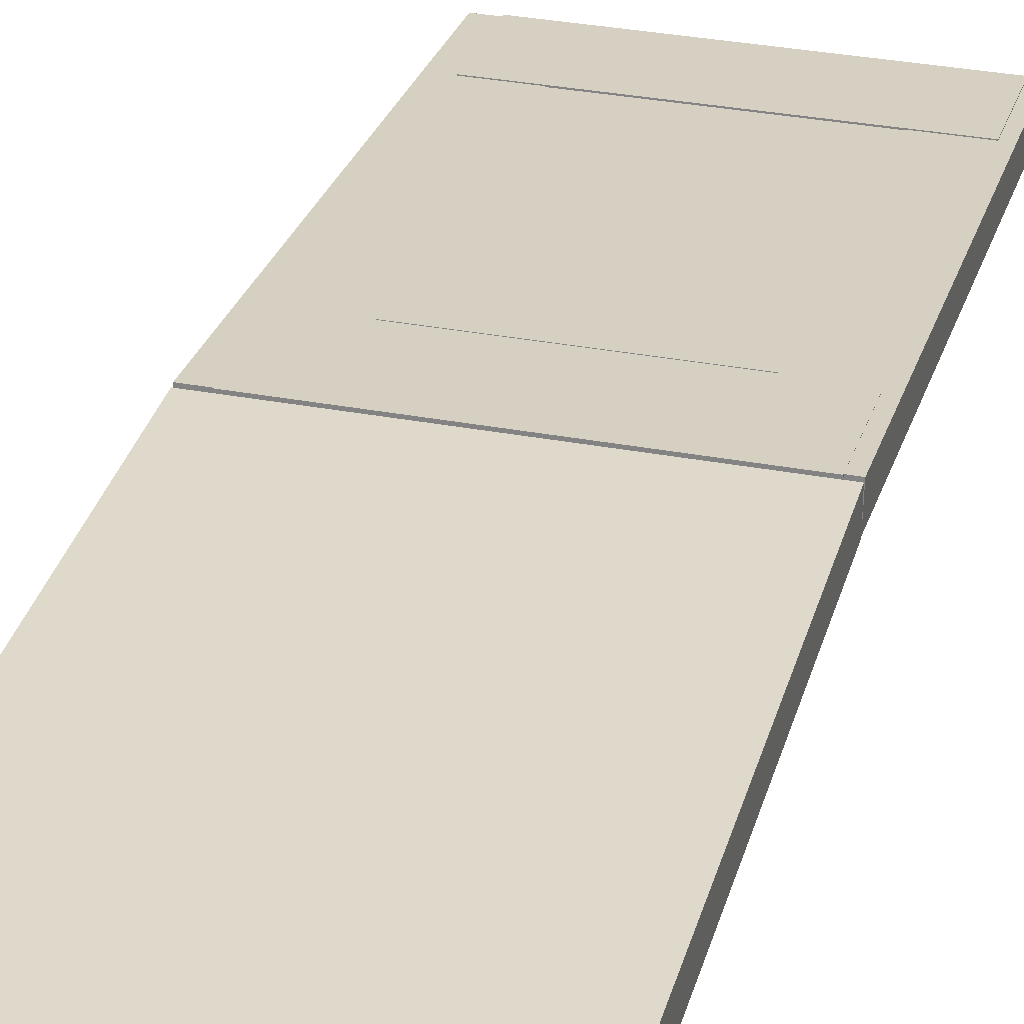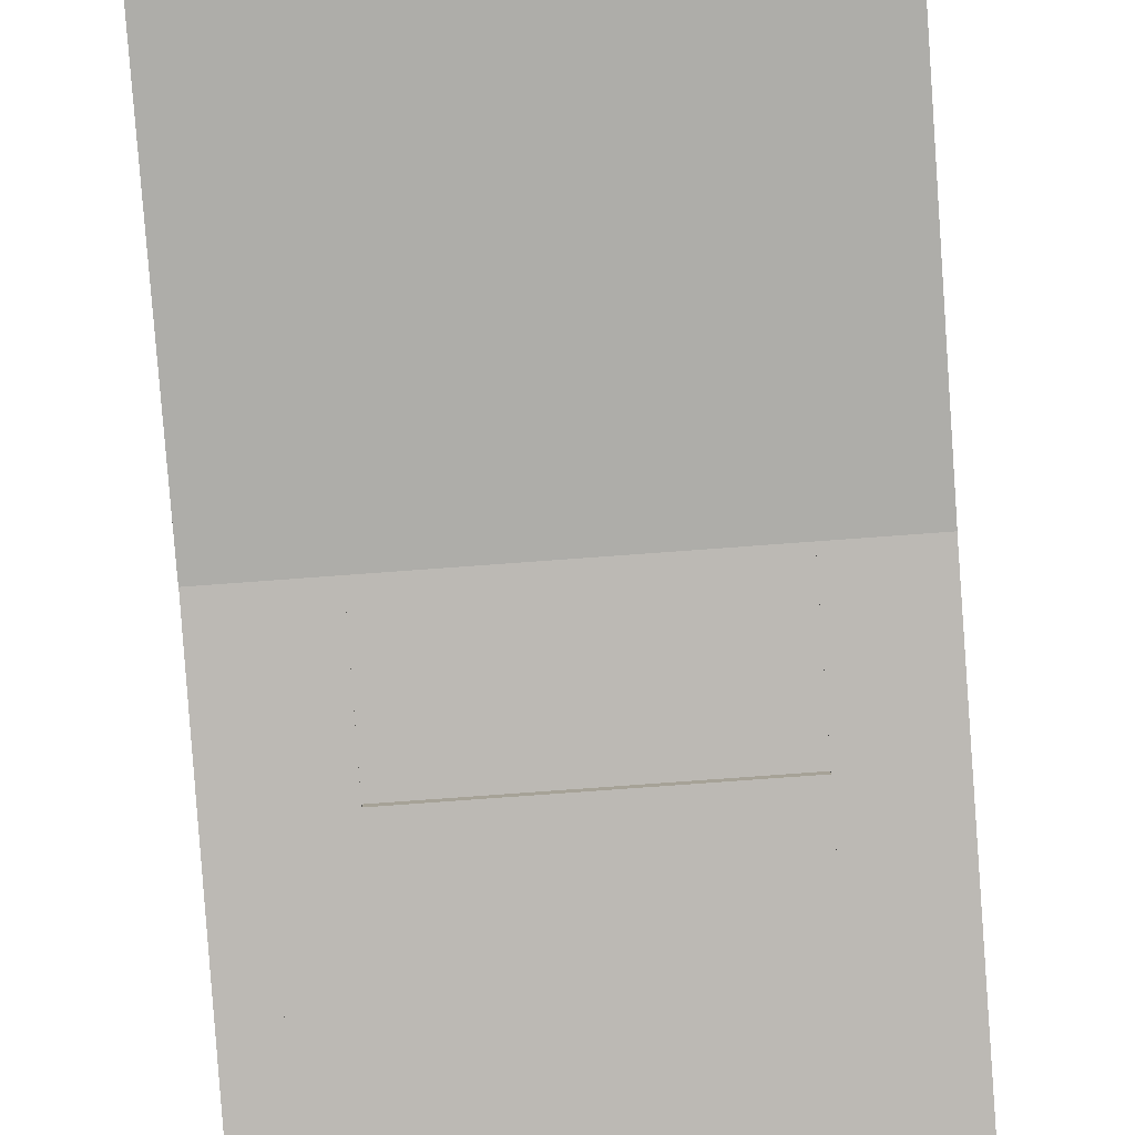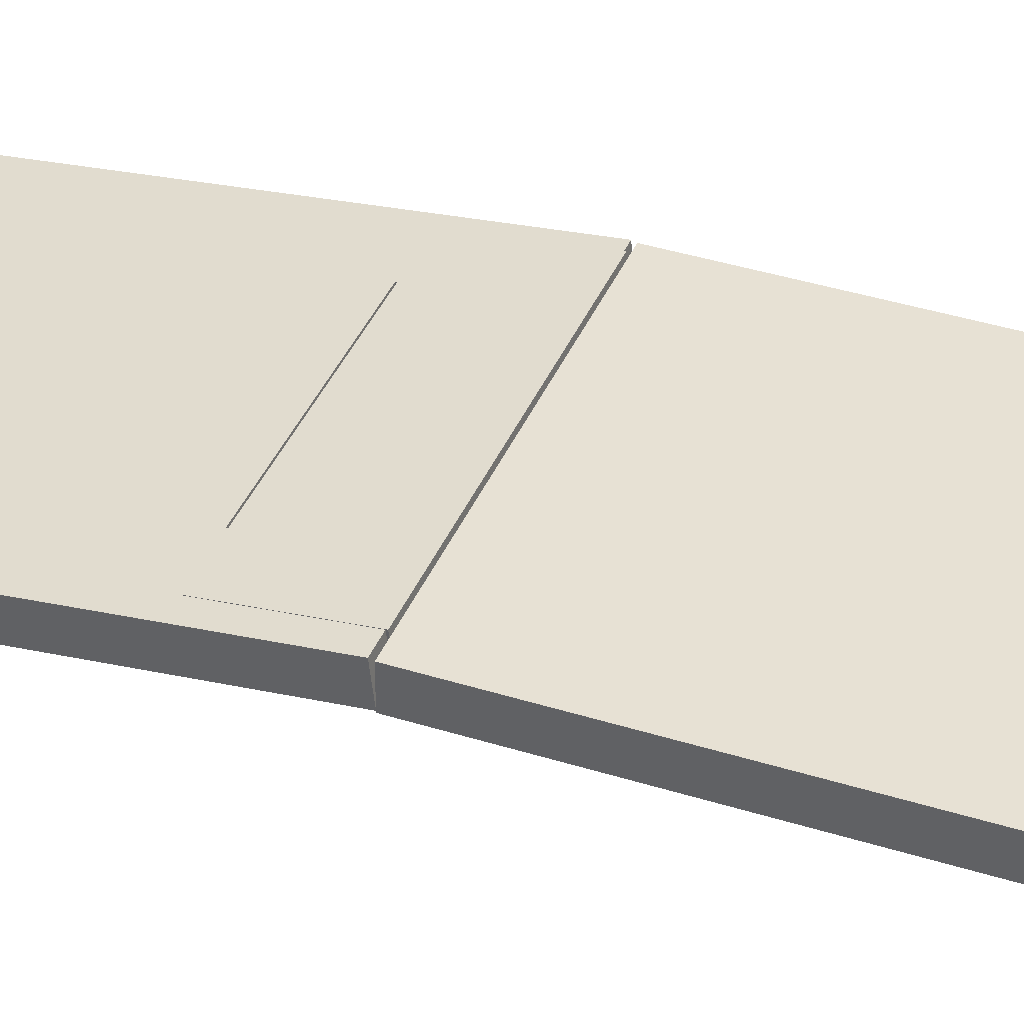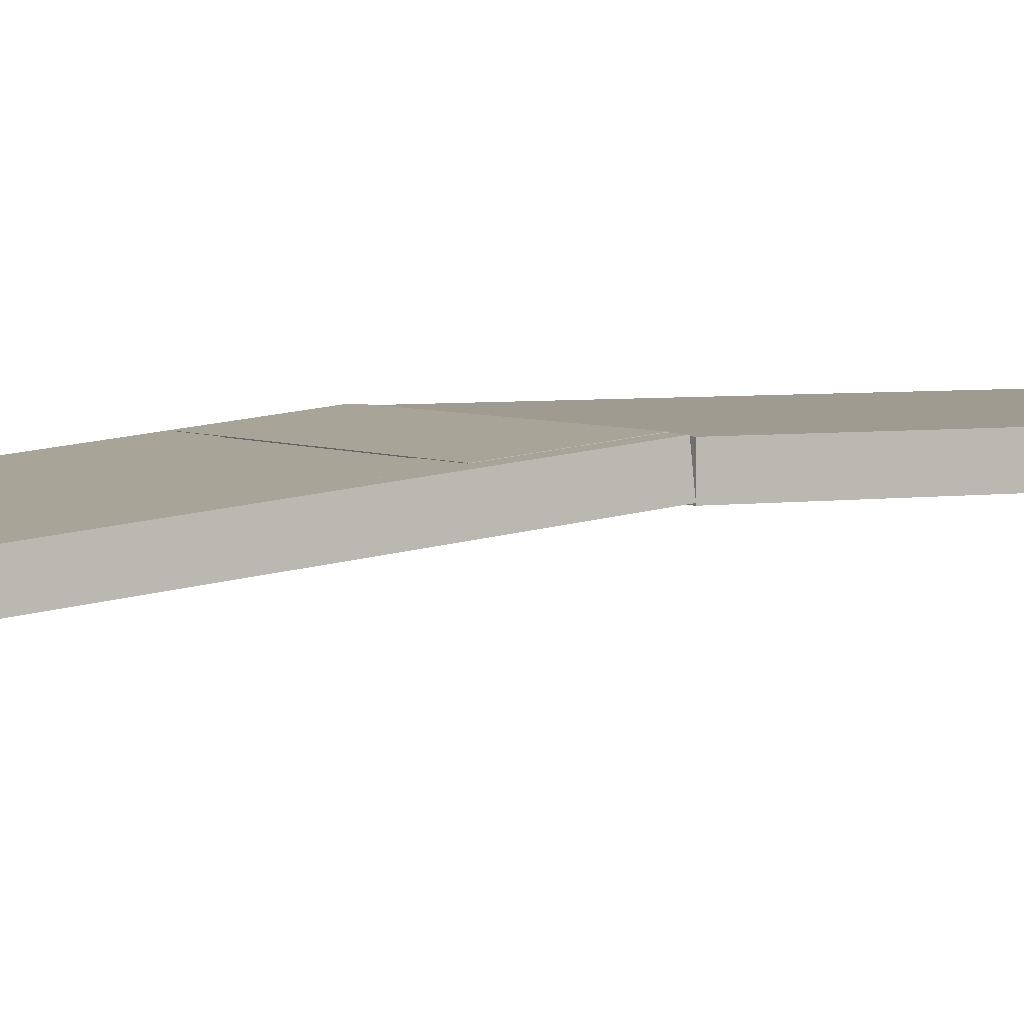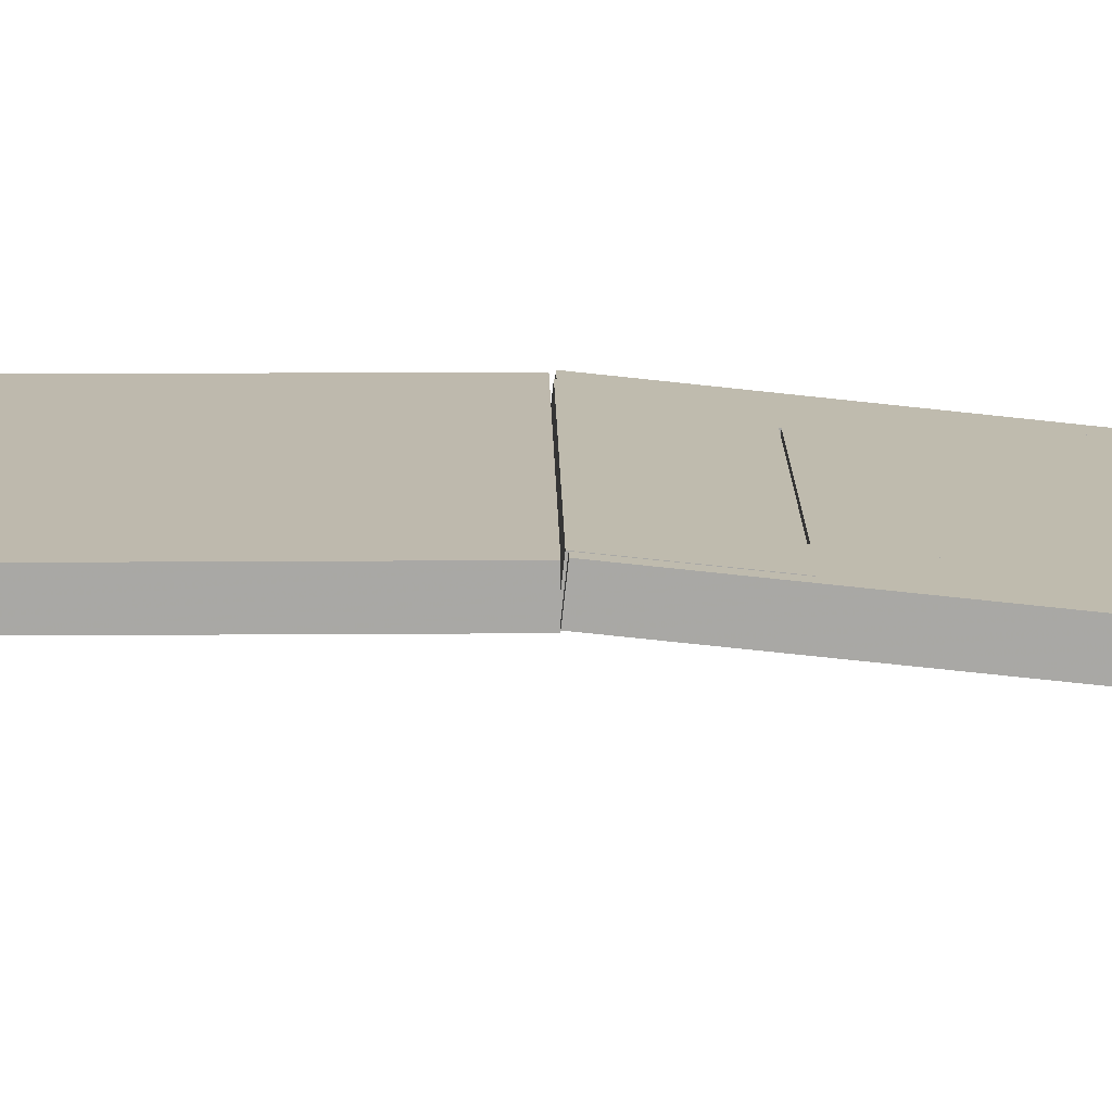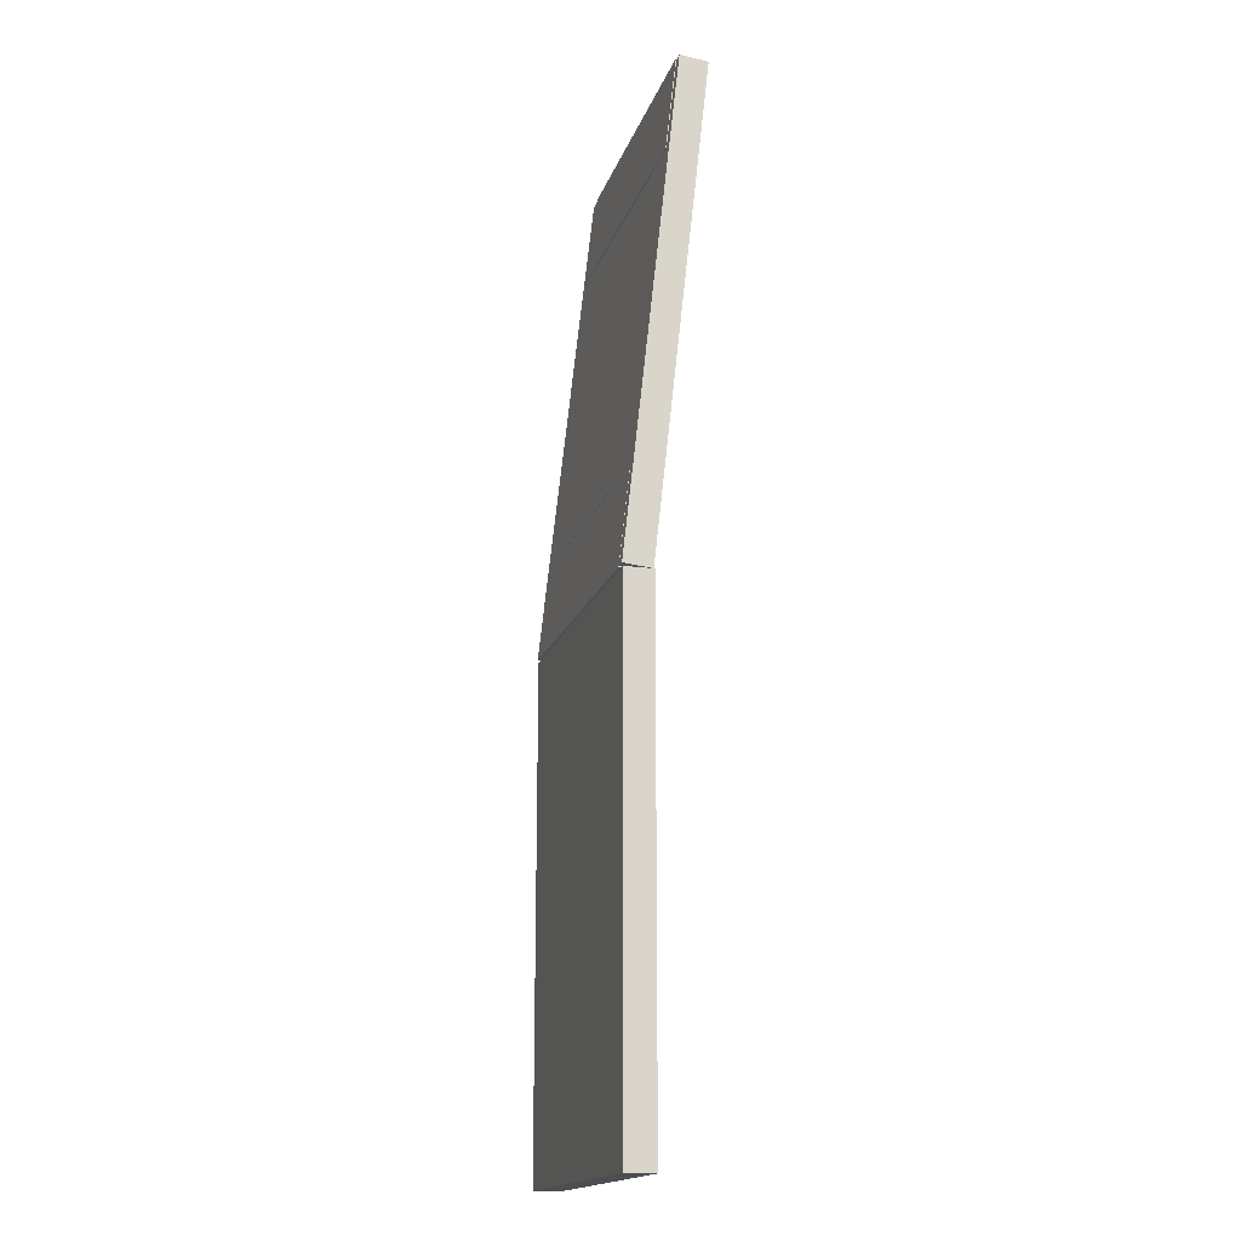
<metadata>
{"format":"obj","ext":"obj","renderer":"f3d","projection":"perspective","resolution":1024,"background":"white","views":[{"elev":32.3,"azim":14.8,"up":"+Z"},{"elev":-77.1,"azim":4.2,"up":"+Z"},{"elev":39.5,"azim":-68.6,"up":"+Z"},{"elev":4.0,"azim":-118.7,"up":"+Z"},{"elev":15.1,"azim":89.1,"up":"+Z"},{"elev":-17.0,"azim":74.7,"up":"+Y"}]}
</metadata>
<code>
v -0.6387 -3.045 0.0286
v -0.6387 -0.6374 0.0286
v 0.7242 -3.045 0.0286
v 0.7242 -0.6374 0.0286
v 0.7242 -3.045 0.1649
v -0.6387 -3.045 0.1649
v -0.6387 -0.6374 0.1649
v 0.7242 -0.6374 0.1649
v 0.7696 -3.045 0.0286
v 0.7696 -0.6374 0.0286
v 0.7696 -3.045 0.1649
v 0.7696 -0.6374 0.1649
v -0.7296 -3.045 0.0286
v -0.7296 -0.6374 0.0286
v -0.7296 -3.045 0.1649
v -0.7296 -0.6374 0.1649
v -0.4115 -0.186 -0.01591
v -0.4115 1.304 -0.1805
v 0.4971 -0.186 -0.01591
v 0.4971 1.304 -0.1805
v 0.4971 -0.171 0.1196
v -0.4115 -0.171 0.1196
v -0.4115 1.319 -0.04502
v 0.4971 1.319 -0.04502
v -0.6387 -0.6376 0.03397
v -0.6387 1.756 -0.2304
v -0.4115 -0.6376 0.03397
v -0.4115 1.756 -0.2304
v -0.4115 -0.6226 0.1694
v -0.6387 -0.6226 0.1694
v -0.6387 1.771 -0.0949
v -0.4115 1.771 -0.0949
v 0.4971 -0.6376 0.03397
v 0.4971 1.756 -0.2304
v 0.7242 -0.6376 0.03397
v 0.7242 1.756 -0.2304
v 0.7242 -0.6226 0.1694
v 0.4971 -0.6226 0.1694
v 0.4971 1.771 -0.0949
v 0.7242 1.771 -0.0949
v -0.6387 1.31 -0.1778
v -0.6387 1.762 -0.2276
v 0.7242 1.31 -0.1778
v 0.7242 1.762 -0.2276
v 0.7242 1.325 -0.04228
v -0.6387 1.325 -0.04228
v -0.6387 1.777 -0.09215
v 0.7242 1.777 -0.09215
v -0.6387 -0.6435 0.03577
v -0.6387 -0.1919 -0.0141
v 0.7242 -0.6435 0.03577
v 0.7242 -0.1919 -0.0141
v 0.7242 -0.6285 0.1712
v -0.6387 -0.6285 0.1712
v -0.6387 -0.1769 0.1214
v 0.7242 -0.1769 0.1214
v 0.7696 -0.6376 0.03397
v 0.7696 1.756 -0.2304
v 0.7696 -0.6226 0.1694
v 0.7696 1.771 -0.0949
v -0.5933 -0.6376 0.03397
v -0.5933 1.756 -0.2304
v -0.5933 -0.6226 0.1694
v -0.5933 1.771 -0.0949
v -0.7296 -0.6376 0.03397
v -0.7296 1.756 -0.2304
v -0.7296 -0.6226 0.1694
v -0.7296 1.771 -0.0949
f 1 2 3
f 3 2 4
f 1 5 6
f 1 3 5
f 1 2 6
f 2 7 6
f 2 7 8
f 2 8 4
f 3 8 5
f 3 4 8
f 5 7 6
f 5 8 7
f 3 4 9
f 9 4 10
f 3 11 5
f 3 9 11
f 4 5 3
f 8 5 4
f 4 8 12
f 4 12 10
f 9 12 11
f 9 10 12
f 5 11 8
f 11 12 8
f 13 14 1
f 1 14 2
f 15 13 6
f 6 13 1
f 13 15 14
f 14 15 16
f 14 16 7
f 14 7 2
f 1 7 6
f 7 1 2
f 15 6 16
f 6 7 16
f 17 18 19
f 19 18 20
f 17 21 22
f 17 19 21
f 17 22 18
f 18 22 23
f 18 23 24
f 18 24 20
f 19 24 21
f 19 20 24
f 21 23 22
f 21 24 23
f 25 26 27
f 27 26 28
f 25 29 30
f 25 27 29
f 25 26 30
f 26 31 30
f 26 31 32
f 26 32 28
f 27 32 29
f 27 28 32
f 29 31 30
f 29 32 31
f 33 34 35
f 35 34 36
f 33 37 38
f 33 35 37
f 33 38 34
f 34 38 39
f 34 39 40
f 34 40 36
f 35 40 37
f 35 36 40
f 37 39 38
f 37 40 39
f 41 42 43
f 43 42 44
f 41 45 46
f 41 43 45
f 41 46 42
f 42 46 47
f 42 47 48
f 42 48 44
f 43 48 45
f 43 44 48
f 45 47 46
f 45 48 47
f 49 50 51
f 51 50 52
f 49 53 54
f 49 51 53
f 49 54 50
f 50 54 55
f 50 55 56
f 50 56 52
f 51 56 53
f 51 52 56
f 53 55 54
f 53 56 55
f 35 36 57
f 57 36 58
f 35 59 37
f 35 57 59
f 36 37 35
f 40 37 36
f 36 40 60
f 36 60 58
f 57 60 59
f 57 58 60
f 37 59 40
f 59 60 40
f 61 25 26
f 62 61 26
f 25 63 30
f 63 25 61
f 26 31 64
f 62 26 64
f 63 61 64
f 64 61 62
f 63 31 30
f 63 64 31
f 65 66 25
f 25 66 26
f 67 65 30
f 30 65 25
f 65 67 66
f 66 67 68
f 66 68 31
f 66 31 26
f 25 31 30
f 31 25 26
f 67 30 68
f 30 31 68

</code>
